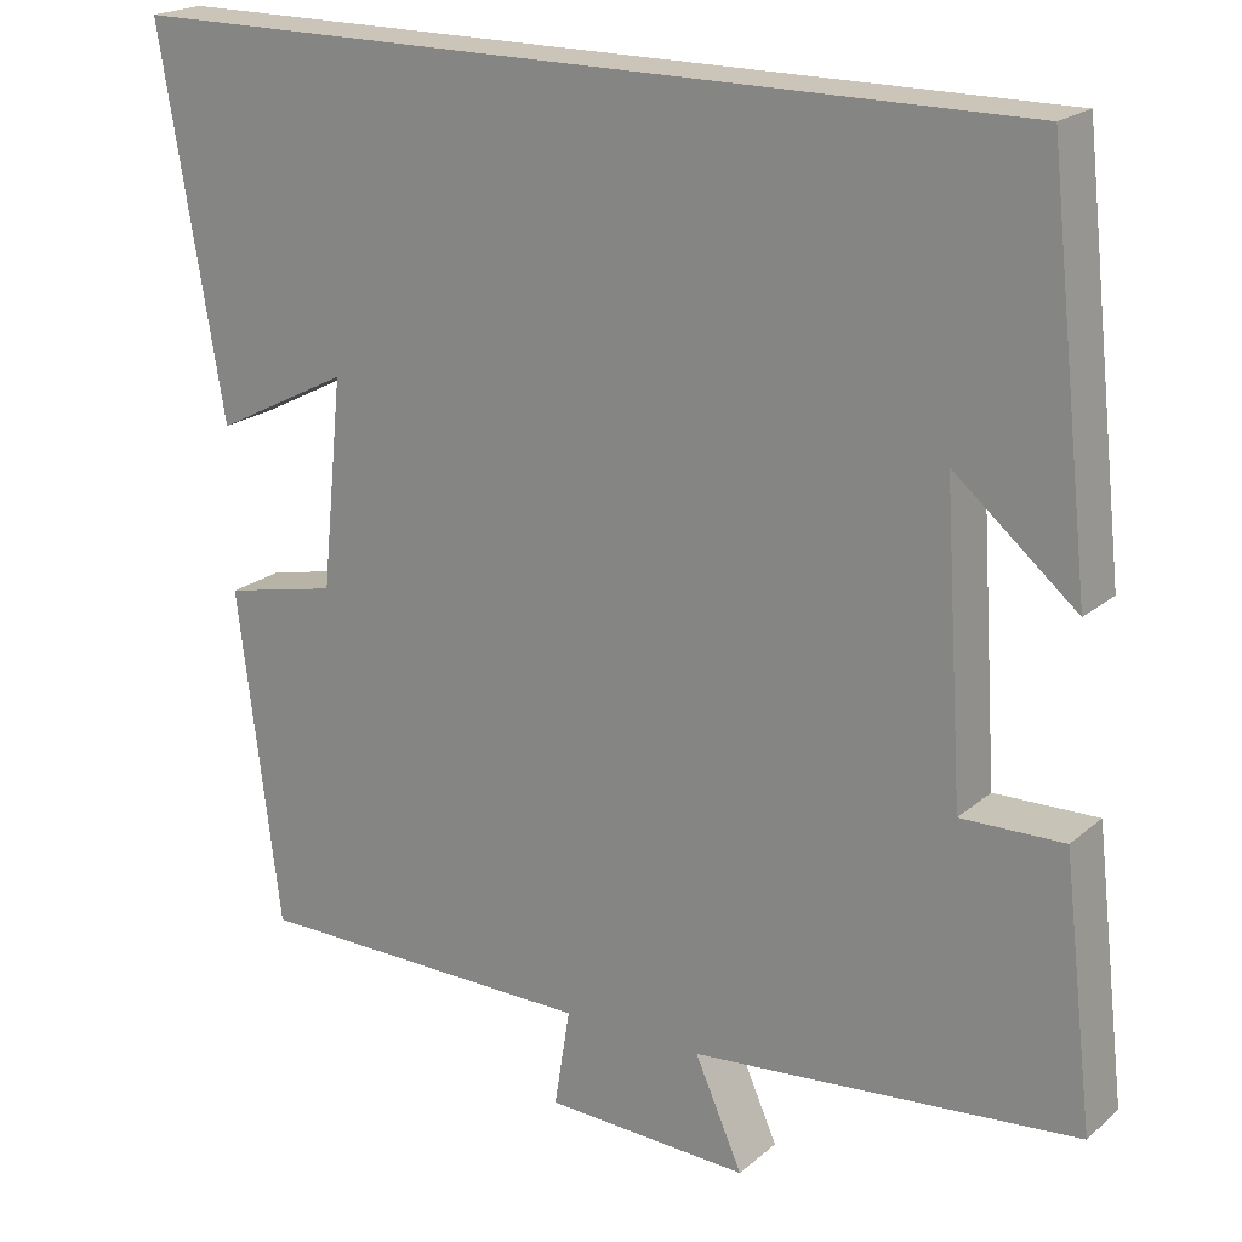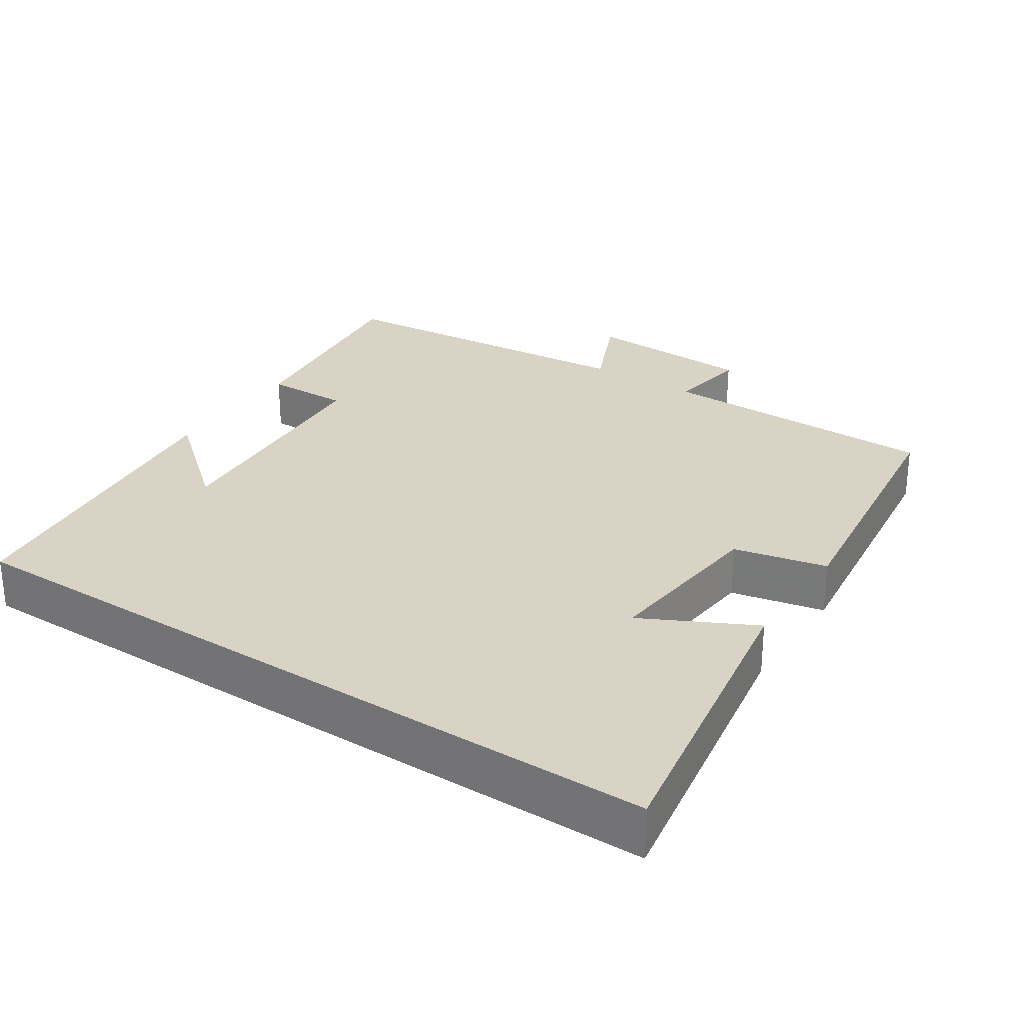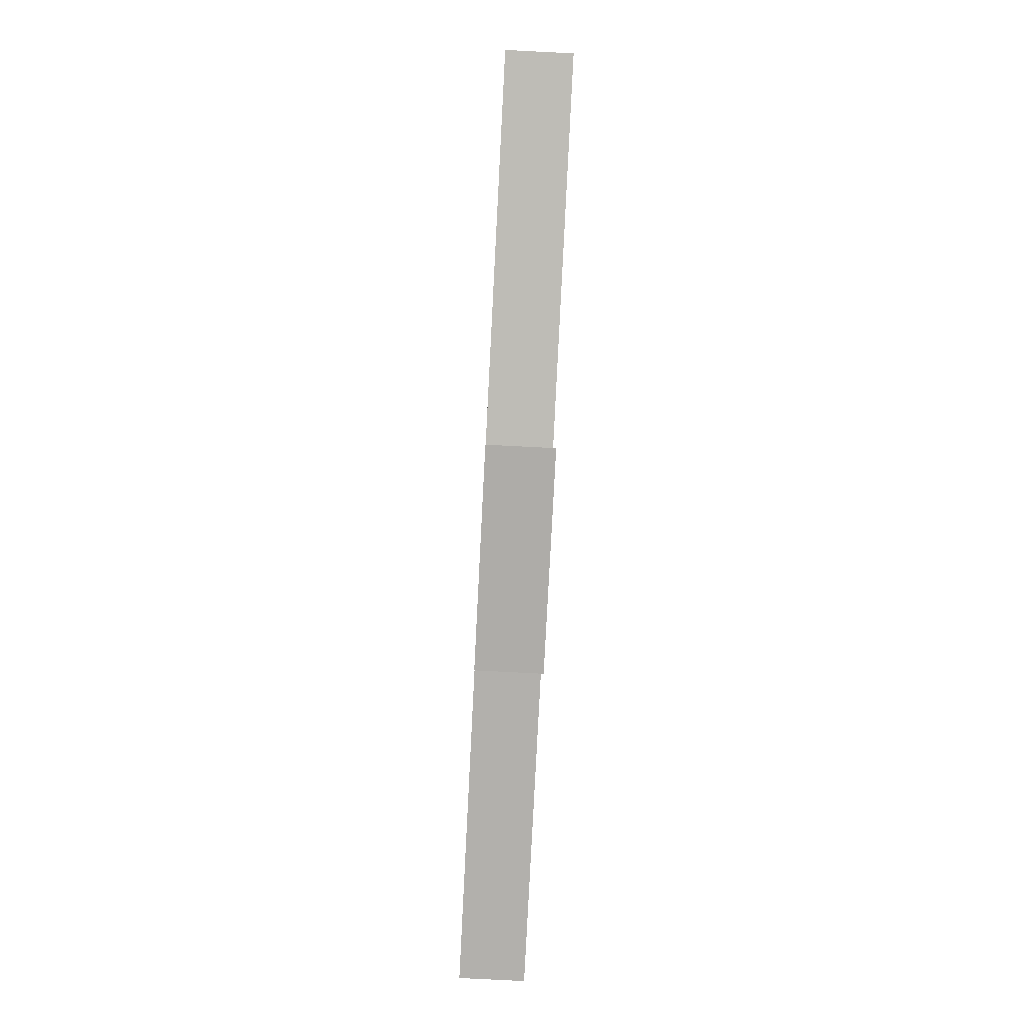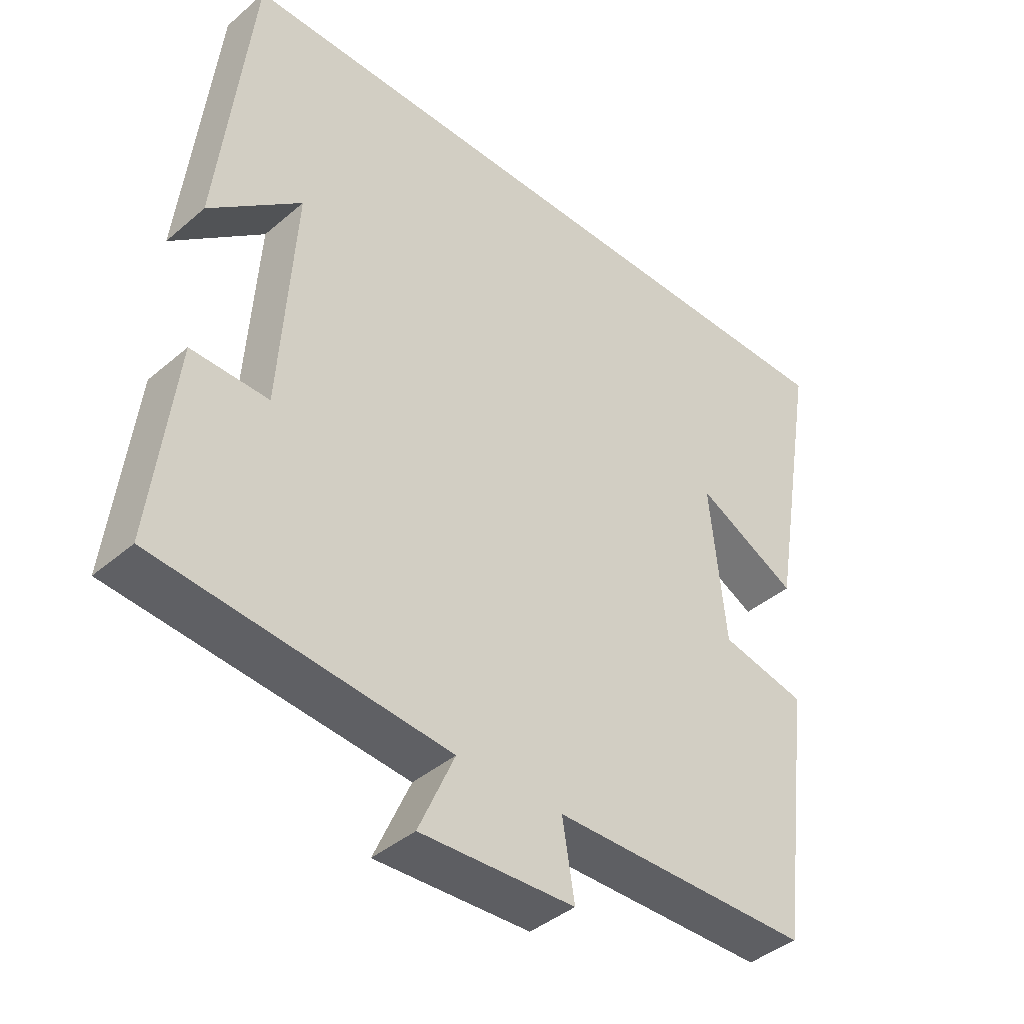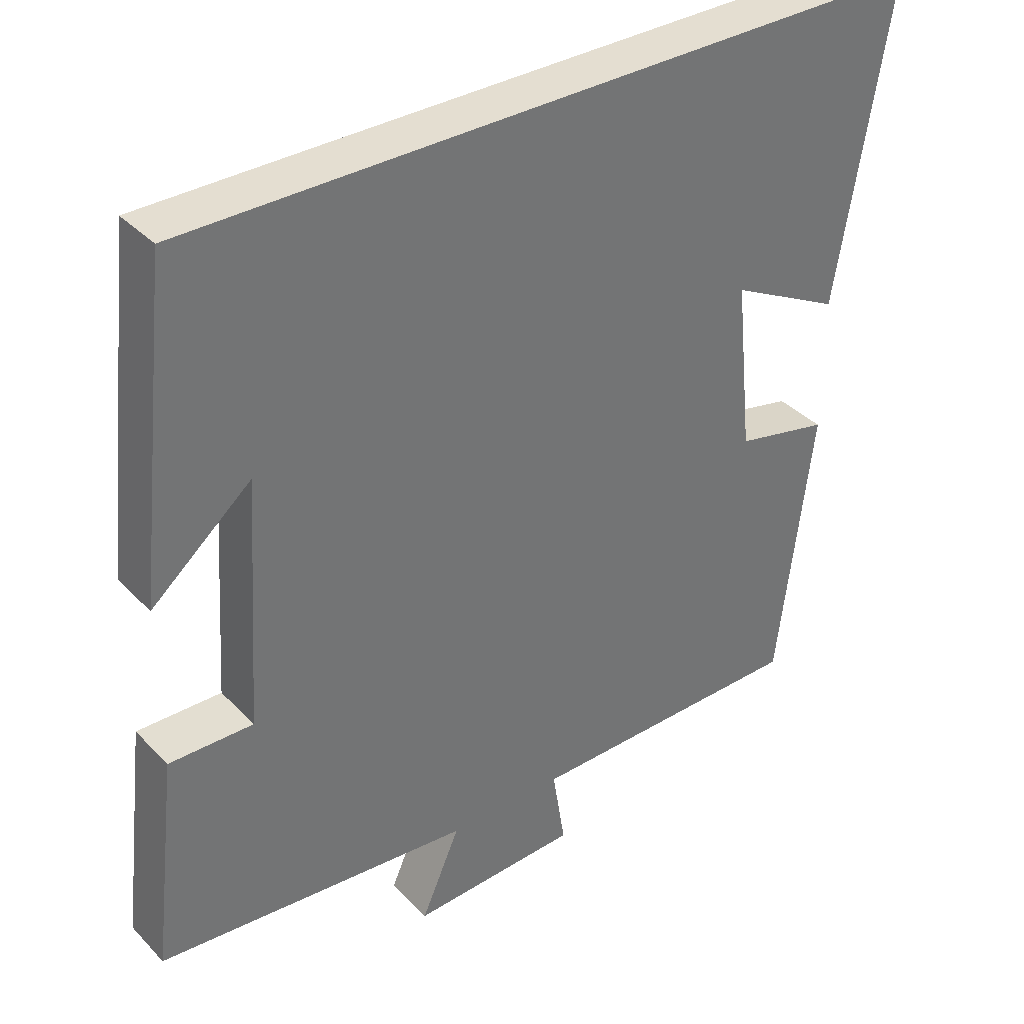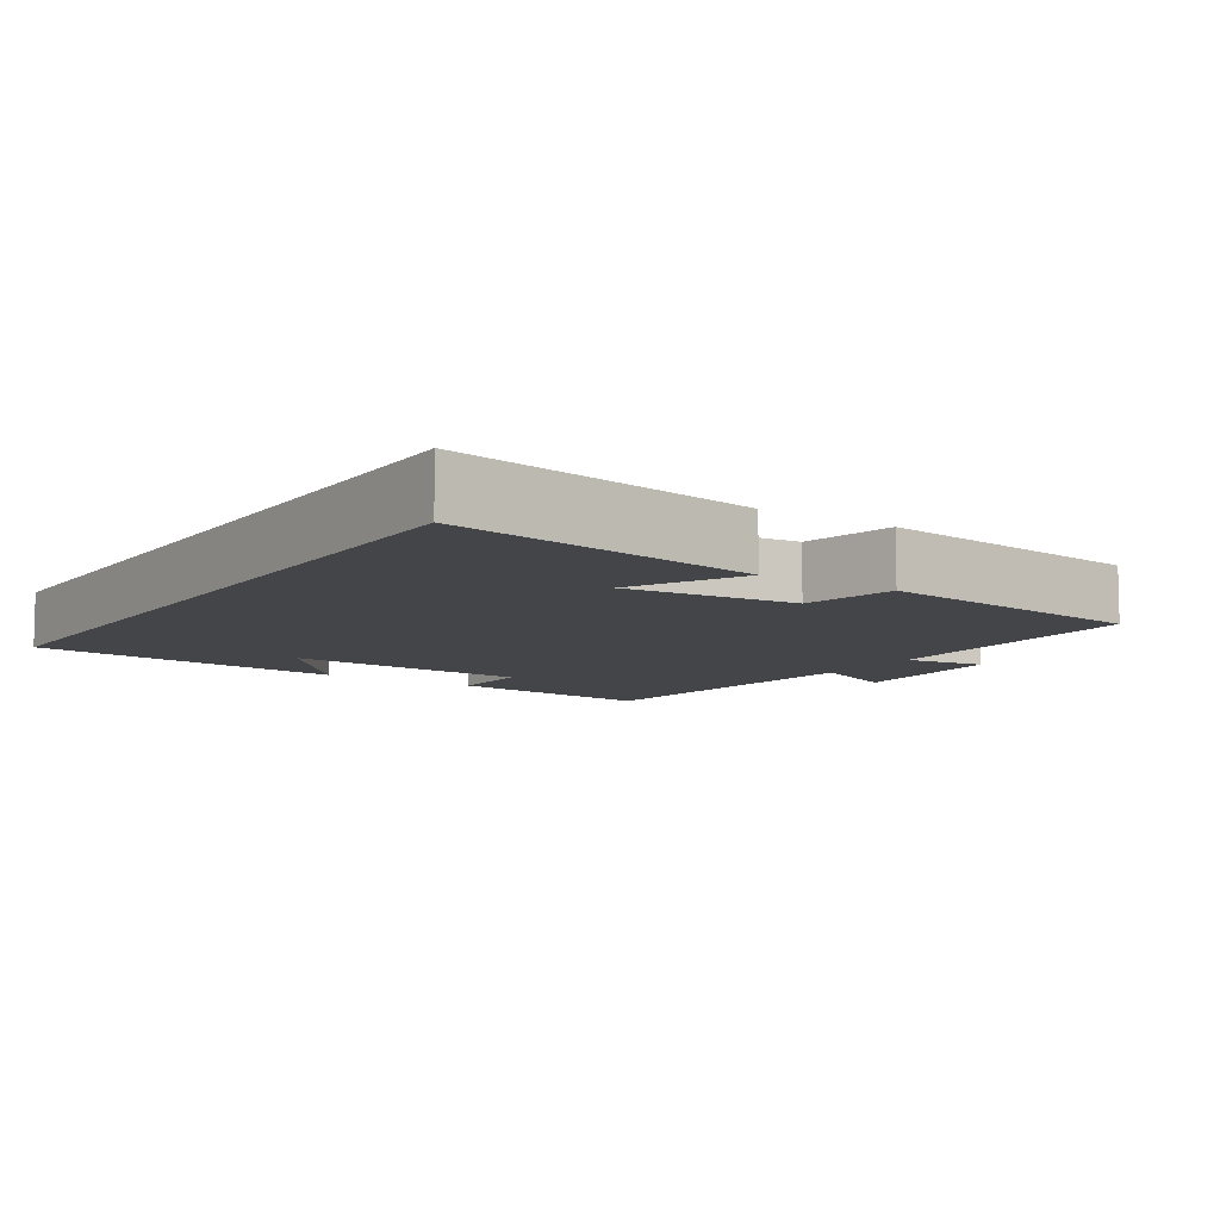
<metadata>
{"format":"obj","ext":"obj","renderer":"f3d","projection":"perspective","resolution":1024,"background":"white","views":[{"elev":20.3,"azim":-146.2,"up":"+Z"},{"elev":28.3,"azim":33.5,"up":"+Y"},{"elev":-79.4,"azim":-92.9,"up":"+Z"},{"elev":-41.1,"azim":-44.0,"up":"+Z"},{"elev":36.5,"azim":-37.5,"up":"+Z"},{"elev":-8.6,"azim":56.5,"up":"+Y"}]}
</metadata>
<code>
v 0.452 0.07 -0.496
v 0.062 0.07 -0.5
v 0.08 0.07 -0.612
v -0.152 0.07 -0.622
v -0.098 0.07 -0.5
v -0.535 0.07 -0.46
v -0.5 0.07 -0.162
v -0.384 0.07 -0.164
v -0.362 0.07 0.176
v -0.5 0.07 0.06
v -0.451 0.07 0.5
v 0.573 0.07 0.5
v 0.5 0.07 0.072
v 0.347 0.07 0.15
v 0.371 0.07 -0.086
v 0.5 0.07 -0.114
v 0.452 0 -0.496
v 0.062 0 -0.5
v 0.08 0 -0.612
v -0.152 0 -0.622
v -0.098 0 -0.5
v -0.535 0 -0.46
v -0.5 0 -0.162
v -0.384 0 -0.164
v -0.362 0 0.176
v -0.5 0 0.06
v -0.451 0 0.5
v 0.573 0 0.5
v 0.5 0 0.072
v 0.347 0 0.15
v 0.371 0 -0.086
v 0.5 0 -0.114
f 15 16 1 2
f 14 15 2
f 12 13 14
f 11 12 14
f 11 14 2
f 9 10 11
f 9 11 2 3
f 8 9 3
f 5 6 7 8
f 5 8 3
f 3 4 5
f 18 17 32 31
f 18 31 30
f 30 29 28
f 30 28 27
f 18 30 27
f 27 26 25
f 19 18 27 25
f 19 25 24
f 24 23 22 21
f 19 24 21
f 21 20 19
f 1 17 18 2
f 2 18 19 3
f 3 19 20 4
f 4 20 21 5
f 5 21 22 6
f 6 22 23 7
f 7 23 24 8
f 8 24 25 9
f 9 25 26 10
f 10 26 27 11
f 11 27 28 12
f 12 28 29 13
f 13 29 30 14
f 14 30 31 15
f 15 31 32 16
f 16 32 17 1

</code>
